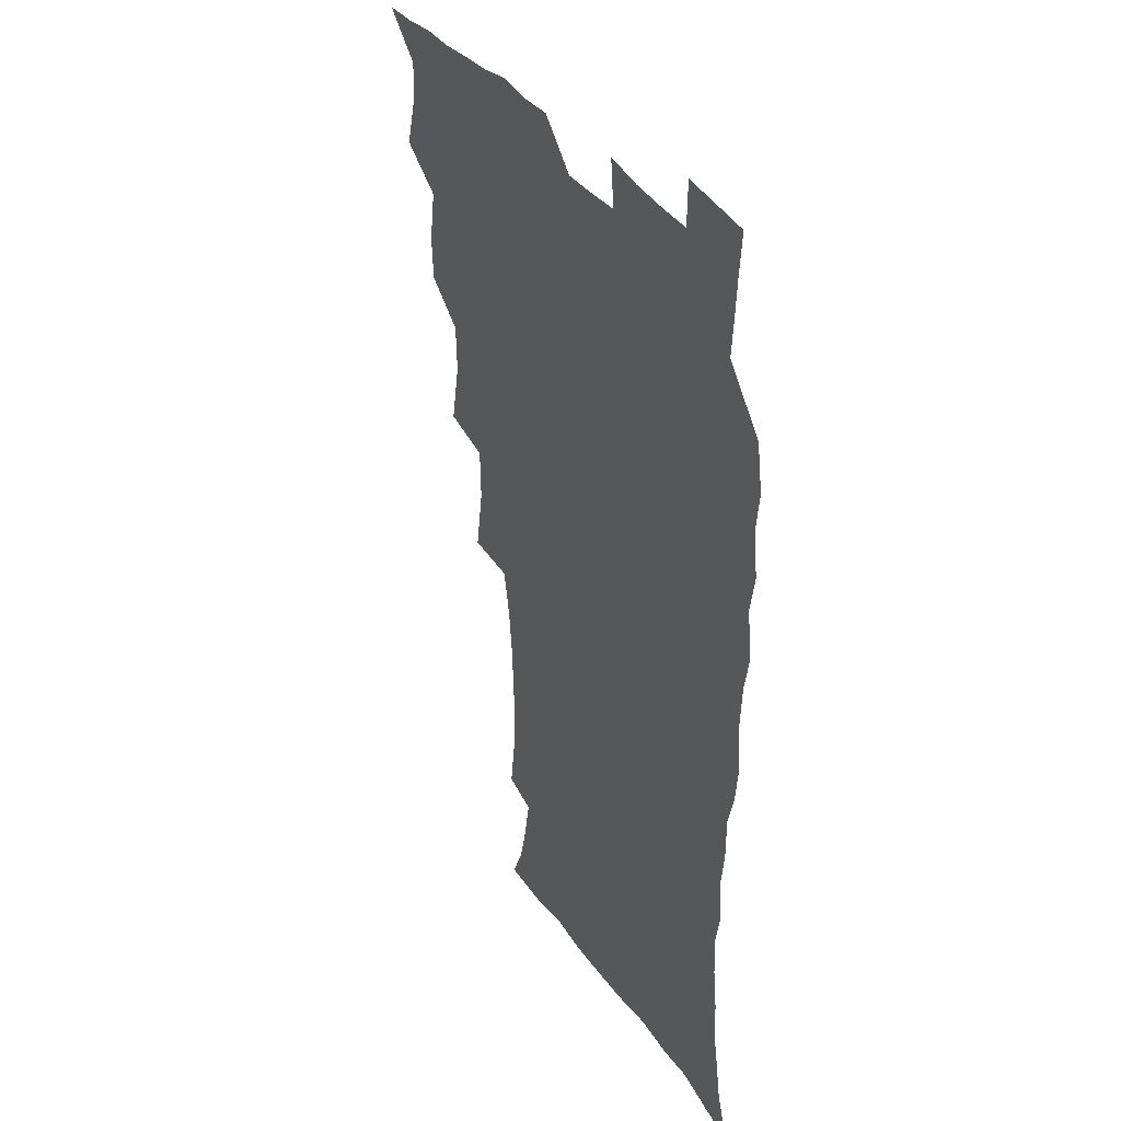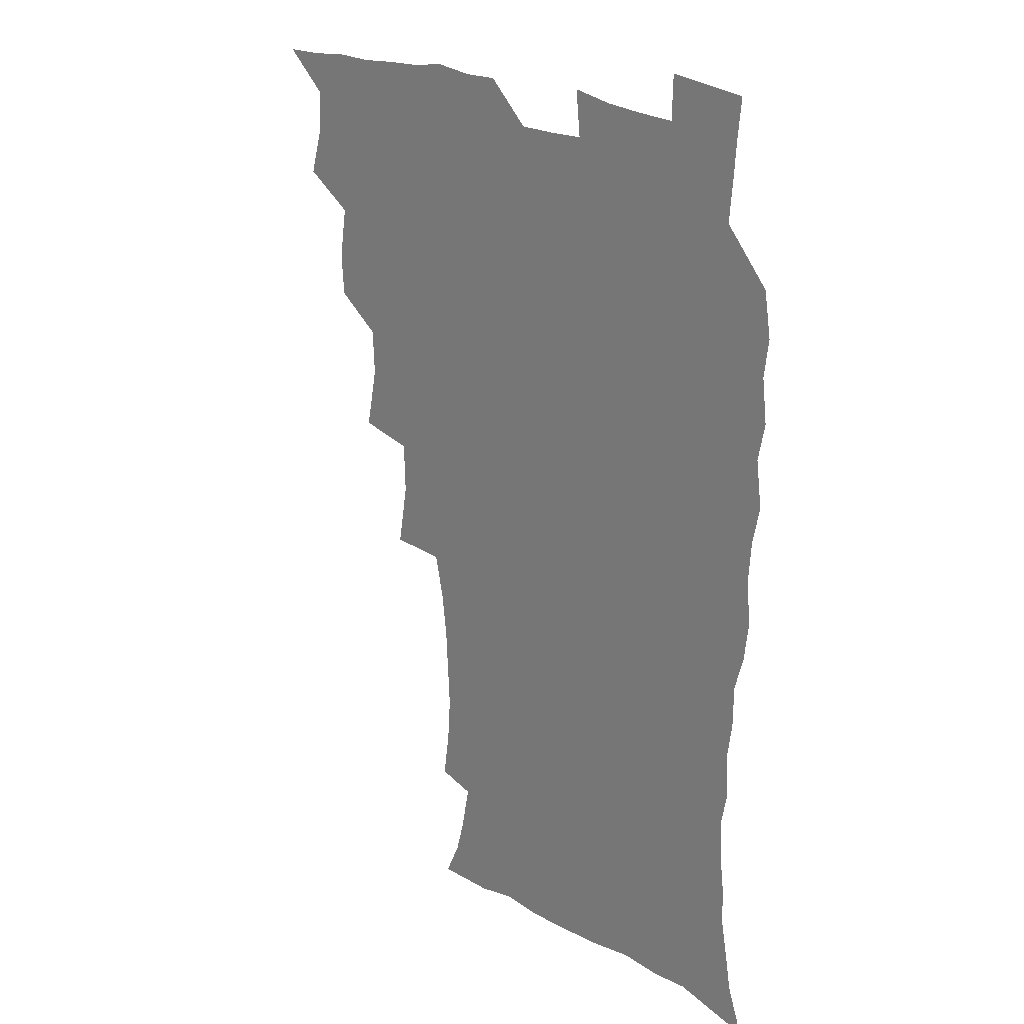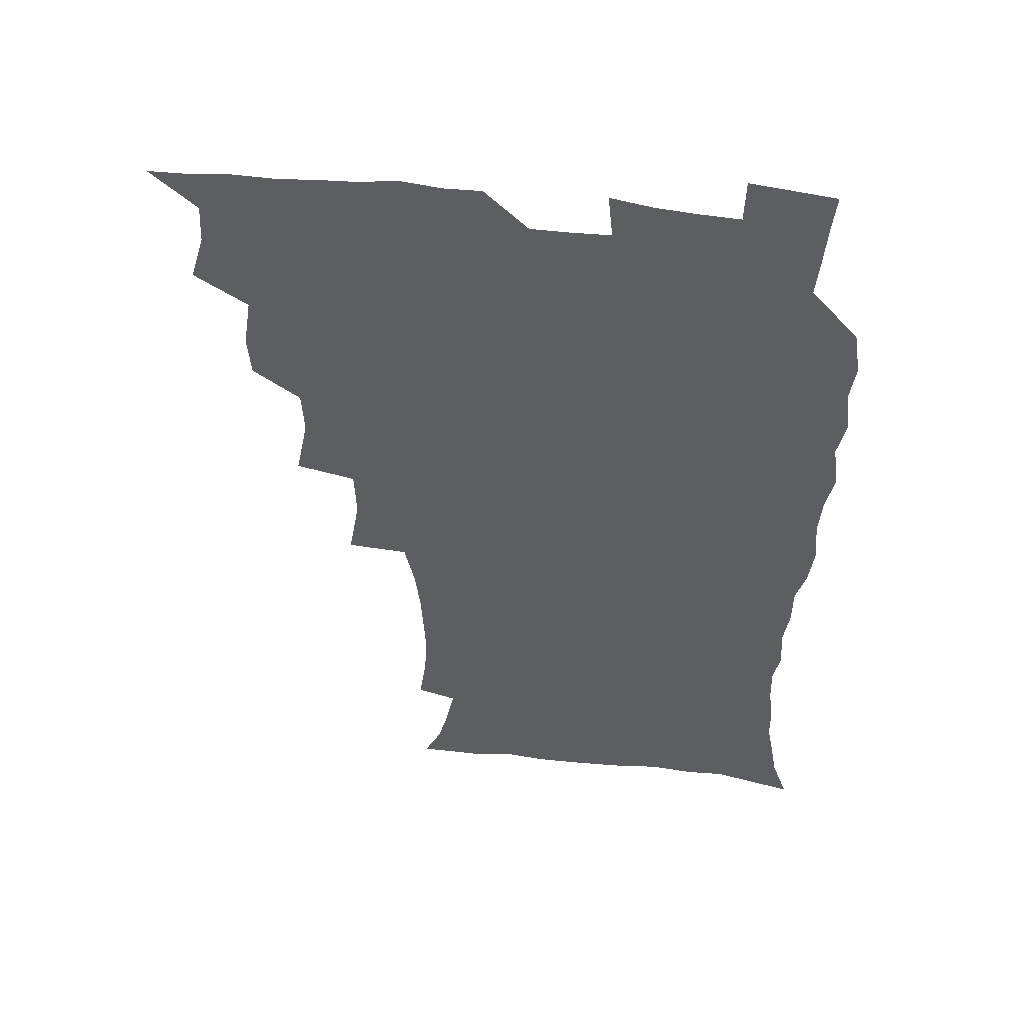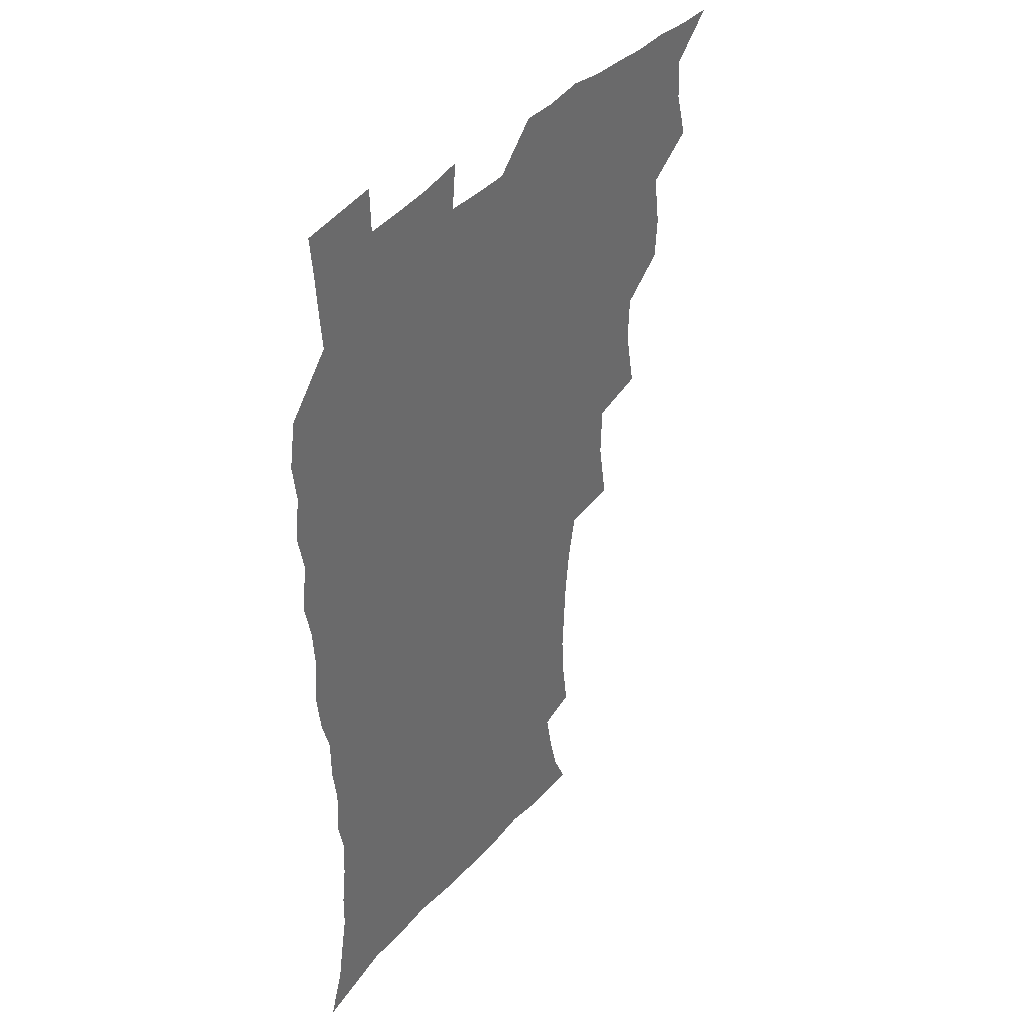
<metadata>
{"format":"obj","ext":"obj","renderer":"f3d","projection":"perspective","resolution":1024,"background":"white","views":[{"elev":34.6,"azim":61.0,"up":"+Y"},{"elev":22.1,"azim":44.9,"up":"+Y"},{"elev":51.2,"azim":7.0,"up":"+Y"},{"elev":38.8,"azim":126.1,"up":"+Y"}]}
</metadata>
<code>
v 465.8 524.3 0
v 476.5 474.3 0
v 481.9 492.9 0
v 482.7 508.5 0
v 481.5 524.6 0
v 494.2 424.6 0
v 493.1 441.1 0
v 496.1 461 0
v 498.4 478.4 0
v 499.2 493.9 0
v 498.6 508.9 0
v 496.6 526.1 0
v 507.9 369.5 0
v 512.6 393.6 0
v 511.8 411.2 0
v 514.2 431.5 0
v 512.2 446.5 0
v 511.3 461.5 0
v 515.2 480 0
v 514.9 494.5 0
v 513.7 509.4 0
v 512.2 525.7 0
v 526.5 320.3 0
v 530.7 345 0
v 530.1 364.5 0
v 529.7 383.1 0
v 530.6 402 0
v 529 416.9 0
v 530 434.4 0
v 530.2 450.3 0
v 530.4 465.8 0
v 530 480.6 0
v 529.5 495.2 0
v 528.4 510.1 0
v 526.8 526.9 0
v 552.8 216.4 0
v 555.5 235 0
v 556.6 252.1 0
v 555.9 266.8 0
v 555 284.1 0
v 552.9 301.6 0
v 549.3 319 0
v 547.3 336.6 0
v 546.3 353.9 0
v 546.5 372.7 0
v 545.1 388.1 0
v 545.1 404.7 0
v 545.2 420.9 0
v 546 437.3 0
v 545.9 452.2 0
v 546.9 467.4 0
v 545.6 481.4 0
v 544.2 495.9 0
v 543.1 510.5 0
v 541.3 527.5 0
v 554.1 166.8 0
v 560.5 180.4 0
v 564 193.6 0
v 567.6 212 0
v 570.2 231.8 0
v 569.5 246 0
v 570 262.9 0
v 568.3 276.8 0
v 568.3 296.7 0
v 565.3 310.4 0
v 563.8 327.7 0
v 561.4 342.5 0
v 561.8 360.7 0
v 561 376.8 0
v 561.1 393.5 0
v 560.6 408.6 0
v 561.9 425.4 0
v 560.8 439.1 0
v 562 454.8 0
v 561.1 468.3 0
v 560.2 482 0
v 559.3 496.2 0
v 557.3 512.3 0
v 555.4 529.7 0
v 565 166.9 0
v 573.6 184.8 0
v 578.9 203.3 0
v 582.4 223.1 0
v 583.2 239.6 0
v 583.3 255.8 0
v 582.1 269.6 0
v 581.6 286.5 0
v 580.7 303.4 0
v 579 318 0
v 578.3 335.2 0
v 577.3 350.6 0
v 575.4 363.5 0
v 575.1 379.8 0
v 575.5 396.3 0
v 576.4 413.3 0
v 575.8 426.7 0
v 575.4 440.6 0
v 575.8 455.3 0
v 574.9 468.8 0
v 574.7 482.4 0
v 573.7 496.4 0
v 571.7 512.9 0
v 570.8 527.9 0
v 577.4 166.8 0
v 589.1 191.9 0
v 594 212.5 0
v 594.8 227.9 0
v 595.3 243.9 0
v 595 259.5 0
v 594.5 274.7 0
v 593.7 290.2 0
v 592.8 306.2 0
v 592.7 324.4 0
v 591.2 337.9 0
v 590 351.9 0
v 589.9 368.3 0
v 589.2 383 0
v 589.5 397 0
v 589.7 413.1 0
v 589.2 426.8 0
v 589.2 441.2 0
v 589.7 455.9 0
v 589.2 469.3 0
v 588.7 482.9 0
v 587.7 497.4 0
v 586.2 512.9 0
v 584.9 528.2 0
v 593 169.7 0
v 603.4 196.1 0
v 606.5 215.5 0
v 607.5 232.5 0
v 607.4 246.7 0
v 606.7 260.6 0
v 606.4 277.1 0
v 606 293.9 0
v 605.3 308.8 0
v 605 326.5 0
v 604.1 339.9 0
v 603.8 355.4 0
v 603.1 369.2 0
v 602.1 380.2 0
v 602.7 397.6 0
v 603.3 414.5 0
v 603 427.9 0
v 603.6 443.2 0
v 603.2 456.2 0
v 603.1 469.7 0
v 602.7 483.3 0
v 602.6 496.9 0
v 601.1 512.2 0
v 608.8 168 0
v 616.8 196.7 0
v 618.9 217.3 0
v 619.5 233.1 0
v 619.5 249.3 0
v 619.1 263.8 0
v 618.8 280.6 0
v 618.2 293.7 0
v 617.7 311.5 0
v 617.5 326.7 0
v 617 341.2 0
v 616.8 356.2 0
v 616.8 371.8 0
v 616.8 385.4 0
v 616.5 399.8 0
v 616.6 415.3 0
v 616.5 428.3 0
v 616.9 443.1 0
v 617.1 456.7 0
v 617.4 470 0
v 617.3 483.2 0
v 616.6 497.4 0
v 615.8 512.1 0
v 626.6 168.4 0
v 630.5 195.7 0
v 631.4 215.5 0
v 631.6 234 0
v 631.5 249.8 0
v 631.3 265.1 0
v 630.9 280.9 0
v 630.6 295.7 0
v 630.3 309 0
v 629.8 327.7 0
v 629.8 339.6 0
v 629.6 356.4 0
v 629.7 370.9 0
v 629.7 386 0
v 629.8 399.8 0
v 629.8 414.9 0
v 630 429 0
v 630.2 442.9 0
v 630.5 456.5 0
v 630.7 470.1 0
v 631 483.3 0
v 631.1 497 0
v 630.3 512.5 0
v 628.5 530 0
v 644.6 169.4 0
v 644.6 197.6 0
v 644.2 217.4 0
v 644.1 232.5 0
v 643.8 248.5 0
v 643.5 264.9 0
v 643 280.7 0
v 642.7 298.2 0
v 642.7 310.4 0
v 642.2 327.4 0
v 642.4 341.3 0
v 642.5 355.4 0
v 642.7 370.4 0
v 642.8 385.1 0
v 642.9 399.4 0
v 643.1 413.9 0
v 643.4 428.5 0
v 643.6 442.4 0
v 644.1 455.9 0
v 644.5 469.5 0
v 644.8 483.1 0
v 645.2 497 0
v 645.2 511.4 0
v 644.6 527.1 0
v 662.3 171.7 0
v 658.6 196.7 0
v 657.2 215.1 0
v 656.2 232.5 0
v 656.8 245.3 0
v 655.4 264.4 0
v 656.2 277 0
v 655 295.4 0
v 654.8 310.9 0
v 654.9 325.6 0
v 654.8 341 0
v 655.1 355 0
v 656.3 368 0
v 656.4 382.7 0
v 656.5 397.6 0
v 656.8 411.4 0
v 656.5 428.2 0
v 656.7 442.3 0
v 657.5 455.8 0
v 658 469.5 0
v 658.7 482.9 0
v 659.3 496.6 0
v 659.6 510.9 0
v 659.7 525.9 0
v 679 170.4 0
v 672.8 194.9 0
v 671 211.9 0
v 670.1 227.5 0
v 669 244.5 0
v 668.3 260.8 0
v 668.2 275.9 0
v 667 293.8 0
v 667.4 308 0
v 669 320.6 0
v 668.4 337.1 0
v 669.6 350.3 0
v 669.2 366.8 0
v 669.3 381.9 0
v 669.8 396.2 0
v 669.6 411.8 0
v 671.2 425 0
v 672 438.9 0
v 671.5 454.2 0
v 671.8 468.4 0
v 672.8 482 0
v 673.3 496.2 0
v 674.1 510.6 0
v 674.8 525.2 0
v 675.2 542 0
v 693.8 171.3 0
v 686.7 192.9 0
v 684.6 208.6 0
v 682.7 225.5 0
v 682.3 240.1 0
v 680.7 257.7 0
v 680.2 273.8 0
v 680.3 288.9 0
v 681.6 302.2 0
v 680.9 319.4 0
v 682 333.2 0
v 682 348.9 0
v 682.8 363.2 0
v 683.2 378.2 0
v 684.5 392.2 0
v 684.8 407.3 0
v 686.3 421.1 0
v 685.4 437.6 0
v 686.8 451.2 0
v 686.5 466.4 0
v 686.4 481.6 0
v 687.4 495.3 0
v 688.7 509.5 0
v 689.8 524.4 0
v 690.5 540.2 0
v 709.5 167.4 0
v 701.9 188.3 0
v 698.4 204.8 0
v 697.3 219.1 0
v 695.2 235.9 0
v 694.6 251 0
v 694.1 266.7 0
v 694.4 281.7 0
v 694.4 297.5 0
v 694.3 313.4 0
v 696.6 326.6 0
v 697.8 341.3 0
v 696.6 358.3 0
v 700.1 370.8 0
v 699.9 386.8 0
v 698.9 403.5 0
v 701.1 417.3 0
v 700.6 433.4 0
v 701.6 448.1 0
v 701.7 463.4 0
v 700.9 479.1 0
v 702.5 493 0
v 703.8 508.2 0
v 704.9 523.4 0
v 706.4 538.3 0
v 724.3 163.8 0
v 717.9 182 0
v 715.6 196.1 0
v 712.8 211.2 0
v 712.6 224.3 0
v 710.7 240.3 0
v 710.2 255.4 0
v 712.7 267.7 0
v 711.7 284.7 0
v 713.7 298.9 0
v 713.9 315 0
v 717.7 328 0
v 719.5 343 0
v 718.1 360.9 0
v 719.2 376.3 0
v 722.3 390.6 0
v 720 408.8 0
v 722.9 423 0
v 721 440.5 0
v 722.9 455 0
v 720.2 472.5 0
f 4 5 1
f 8 9 2
f 2 9 3
f 9 10 3
f 3 10 4
f 10 11 4
f 4 11 5
f 11 12 5
f 15 16 6
f 6 16 7
f 16 17 7
f 7 17 8
f 17 18 8
f 8 18 9
f 18 19 9
f 9 19 10
f 19 20 10
f 10 20 11
f 20 21 11
f 11 21 12
f 21 22 12
f 25 26 13
f 13 26 14
f 26 27 14
f 14 27 15
f 27 28 15
f 15 28 16
f 28 29 16
f 16 29 17
f 29 30 17
f 17 30 18
f 30 31 18
f 18 31 19
f 31 32 19
f 19 32 20
f 32 33 20
f 20 33 21
f 33 34 21
f 21 34 22
f 34 35 22
f 42 43 23
f 23 43 24
f 43 44 24
f 24 44 25
f 44 45 25
f 25 45 26
f 45 46 26
f 26 46 27
f 46 47 27
f 27 47 28
f 47 48 28
f 28 48 29
f 48 49 29
f 29 49 30
f 49 50 30
f 30 50 31
f 50 51 31
f 31 51 32
f 51 52 32
f 32 52 33
f 52 53 33
f 33 53 34
f 53 54 34
f 34 54 35
f 54 55 35
f 59 60 36
f 36 60 37
f 60 61 37
f 37 61 38
f 61 62 38
f 38 62 39
f 62 63 39
f 39 63 40
f 63 64 40
f 40 64 41
f 64 65 41
f 41 65 42
f 65 66 42
f 42 66 43
f 66 67 43
f 43 67 44
f 67 68 44
f 44 68 45
f 68 69 45
f 45 69 46
f 69 70 46
f 46 70 47
f 70 71 47
f 47 71 48
f 71 72 48
f 48 72 49
f 72 73 49
f 49 73 50
f 73 74 50
f 50 74 51
f 74 75 51
f 51 75 52
f 75 76 52
f 52 76 53
f 76 77 53
f 53 77 54
f 77 78 54
f 54 78 55
f 78 79 55
f 56 80 57
f 80 81 57
f 57 81 58
f 81 82 58
f 58 82 59
f 82 83 59
f 59 83 60
f 83 84 60
f 60 84 61
f 84 85 61
f 61 85 62
f 85 86 62
f 62 86 63
f 86 87 63
f 63 87 64
f 87 88 64
f 64 88 65
f 88 89 65
f 65 89 66
f 89 90 66
f 66 90 67
f 90 91 67
f 67 91 68
f 91 92 68
f 68 92 69
f 92 93 69
f 69 93 70
f 93 94 70
f 70 94 71
f 94 95 71
f 71 95 72
f 95 96 72
f 72 96 73
f 96 97 73
f 73 97 74
f 97 98 74
f 74 98 75
f 98 99 75
f 75 99 76
f 99 100 76
f 76 100 77
f 100 101 77
f 77 101 78
f 101 102 78
f 78 102 79
f 102 103 79
f 80 104 81
f 104 105 81
f 81 105 82
f 105 106 82
f 82 106 83
f 106 107 83
f 83 107 84
f 107 108 84
f 84 108 85
f 108 109 85
f 85 109 86
f 109 110 86
f 86 110 87
f 110 111 87
f 87 111 88
f 111 112 88
f 88 112 89
f 112 113 89
f 89 113 90
f 113 114 90
f 90 114 91
f 114 115 91
f 91 115 92
f 115 116 92
f 92 116 93
f 116 117 93
f 93 117 94
f 117 118 94
f 94 118 95
f 118 119 95
f 95 119 96
f 119 120 96
f 96 120 97
f 120 121 97
f 97 121 98
f 121 122 98
f 98 122 99
f 122 123 99
f 99 123 100
f 123 124 100
f 100 124 101
f 124 125 101
f 101 125 102
f 125 126 102
f 102 126 103
f 126 127 103
f 104 128 105
f 128 129 105
f 105 129 106
f 129 130 106
f 106 130 107
f 130 131 107
f 107 131 108
f 131 132 108
f 108 132 109
f 132 133 109
f 109 133 110
f 133 134 110
f 110 134 111
f 134 135 111
f 111 135 112
f 135 136 112
f 112 136 113
f 136 137 113
f 113 137 114
f 137 138 114
f 114 138 115
f 138 139 115
f 115 139 116
f 139 140 116
f 116 140 117
f 140 141 117
f 117 141 118
f 141 142 118
f 118 142 119
f 142 143 119
f 119 143 120
f 143 144 120
f 120 144 121
f 144 145 121
f 121 145 122
f 145 146 122
f 122 146 123
f 146 147 123
f 123 147 124
f 147 148 124
f 124 148 125
f 148 149 125
f 125 149 126
f 149 150 126
f 126 150 127
f 128 151 129
f 151 152 129
f 129 152 130
f 152 153 130
f 130 153 131
f 153 154 131
f 131 154 132
f 154 155 132
f 132 155 133
f 155 156 133
f 133 156 134
f 156 157 134
f 134 157 135
f 157 158 135
f 135 158 136
f 158 159 136
f 136 159 137
f 159 160 137
f 137 160 138
f 160 161 138
f 138 161 139
f 161 162 139
f 139 162 140
f 162 163 140
f 140 163 141
f 163 164 141
f 141 164 142
f 164 165 142
f 142 165 143
f 165 166 143
f 143 166 144
f 166 167 144
f 144 167 145
f 167 168 145
f 145 168 146
f 168 169 146
f 146 169 147
f 169 170 147
f 147 170 148
f 170 171 148
f 148 171 149
f 171 172 149
f 149 172 150
f 172 173 150
f 151 174 152
f 174 175 152
f 152 175 153
f 175 176 153
f 153 176 154
f 176 177 154
f 154 177 155
f 177 178 155
f 155 178 156
f 178 179 156
f 156 179 157
f 179 180 157
f 157 180 158
f 180 181 158
f 158 181 159
f 181 182 159
f 159 182 160
f 182 183 160
f 160 183 161
f 183 184 161
f 161 184 162
f 184 185 162
f 162 185 163
f 185 186 163
f 163 186 164
f 186 187 164
f 164 187 165
f 187 188 165
f 165 188 166
f 188 189 166
f 166 189 167
f 189 190 167
f 167 190 168
f 190 191 168
f 168 191 169
f 191 192 169
f 169 192 170
f 192 193 170
f 170 193 171
f 193 194 171
f 171 194 172
f 194 195 172
f 172 195 173
f 195 196 173
f 174 198 175
f 198 199 175
f 175 199 176
f 199 200 176
f 176 200 177
f 200 201 177
f 177 201 178
f 201 202 178
f 178 202 179
f 202 203 179
f 179 203 180
f 203 204 180
f 180 204 181
f 204 205 181
f 181 205 182
f 205 206 182
f 182 206 183
f 206 207 183
f 183 207 184
f 207 208 184
f 184 208 185
f 208 209 185
f 185 209 186
f 209 210 186
f 186 210 187
f 210 211 187
f 187 211 188
f 211 212 188
f 188 212 189
f 212 213 189
f 189 213 190
f 213 214 190
f 190 214 191
f 214 215 191
f 191 215 192
f 215 216 192
f 192 216 193
f 216 217 193
f 193 217 194
f 217 218 194
f 194 218 195
f 218 219 195
f 195 219 196
f 219 220 196
f 196 220 197
f 220 221 197
f 198 222 199
f 222 223 199
f 199 223 200
f 223 224 200
f 200 224 201
f 224 225 201
f 201 225 202
f 225 226 202
f 202 226 203
f 226 227 203
f 203 227 204
f 227 228 204
f 204 228 205
f 228 229 205
f 205 229 206
f 229 230 206
f 206 230 207
f 230 231 207
f 207 231 208
f 231 232 208
f 208 232 209
f 232 233 209
f 209 233 210
f 233 234 210
f 210 234 211
f 234 235 211
f 211 235 212
f 235 236 212
f 212 236 213
f 236 237 213
f 213 237 214
f 237 238 214
f 214 238 215
f 238 239 215
f 215 239 216
f 239 240 216
f 216 240 217
f 240 241 217
f 217 241 218
f 241 242 218
f 218 242 219
f 242 243 219
f 219 243 220
f 243 244 220
f 220 244 221
f 244 245 221
f 222 246 223
f 246 247 223
f 223 247 224
f 247 248 224
f 224 248 225
f 248 249 225
f 225 249 226
f 249 250 226
f 226 250 227
f 250 251 227
f 227 251 228
f 251 252 228
f 228 252 229
f 252 253 229
f 229 253 230
f 253 254 230
f 230 254 231
f 254 255 231
f 231 255 232
f 255 256 232
f 232 256 233
f 256 257 233
f 233 257 234
f 257 258 234
f 234 258 235
f 258 259 235
f 235 259 236
f 259 260 236
f 236 260 237
f 260 261 237
f 237 261 238
f 261 262 238
f 238 262 239
f 262 263 239
f 239 263 240
f 263 264 240
f 240 264 241
f 264 265 241
f 241 265 242
f 265 266 242
f 242 266 243
f 266 267 243
f 243 267 244
f 267 268 244
f 244 268 245
f 268 269 245
f 246 271 247
f 271 272 247
f 247 272 248
f 272 273 248
f 248 273 249
f 273 274 249
f 249 274 250
f 274 275 250
f 250 275 251
f 275 276 251
f 251 276 252
f 276 277 252
f 252 277 253
f 277 278 253
f 253 278 254
f 278 279 254
f 254 279 255
f 279 280 255
f 255 280 256
f 280 281 256
f 256 281 257
f 281 282 257
f 257 282 258
f 282 283 258
f 258 283 259
f 283 284 259
f 259 284 260
f 284 285 260
f 260 285 261
f 285 286 261
f 261 286 262
f 286 287 262
f 262 287 263
f 287 288 263
f 263 288 264
f 288 289 264
f 264 289 265
f 289 290 265
f 265 290 266
f 290 291 266
f 266 291 267
f 291 292 267
f 267 292 268
f 292 293 268
f 268 293 269
f 293 294 269
f 269 294 270
f 294 295 270
f 271 296 272
f 296 297 272
f 272 297 273
f 297 298 273
f 273 298 274
f 298 299 274
f 274 299 275
f 299 300 275
f 275 300 276
f 300 301 276
f 276 301 277
f 301 302 277
f 277 302 278
f 302 303 278
f 278 303 279
f 303 304 279
f 279 304 280
f 304 305 280
f 280 305 281
f 305 306 281
f 281 306 282
f 306 307 282
f 282 307 283
f 307 308 283
f 283 308 284
f 308 309 284
f 284 309 285
f 309 310 285
f 285 310 286
f 310 311 286
f 286 311 287
f 311 312 287
f 287 312 288
f 312 313 288
f 288 313 289
f 313 314 289
f 289 314 290
f 314 315 290
f 290 315 291
f 315 316 291
f 291 316 292
f 316 317 292
f 292 317 293
f 317 318 293
f 293 318 294
f 318 319 294
f 294 319 295
f 319 320 295
f 296 321 297
f 321 322 297
f 297 322 298
f 322 323 298
f 298 323 299
f 323 324 299
f 299 324 300
f 324 325 300
f 300 325 301
f 325 326 301
f 301 326 302
f 326 327 302
f 302 327 303
f 327 328 303
f 303 328 304
f 328 329 304
f 304 329 305
f 329 330 305
f 305 330 306
f 330 331 306
f 306 331 307
f 331 332 307
f 307 332 308
f 332 333 308
f 308 333 309
f 333 334 309
f 309 334 310
f 334 335 310
f 310 335 311
f 335 336 311
f 311 336 312
f 336 337 312
f 312 337 313
f 337 338 313
f 313 338 314
f 338 339 314
f 314 339 315
f 339 340 315
f 315 340 316
f 340 341 316
f 316 341 317

</code>
